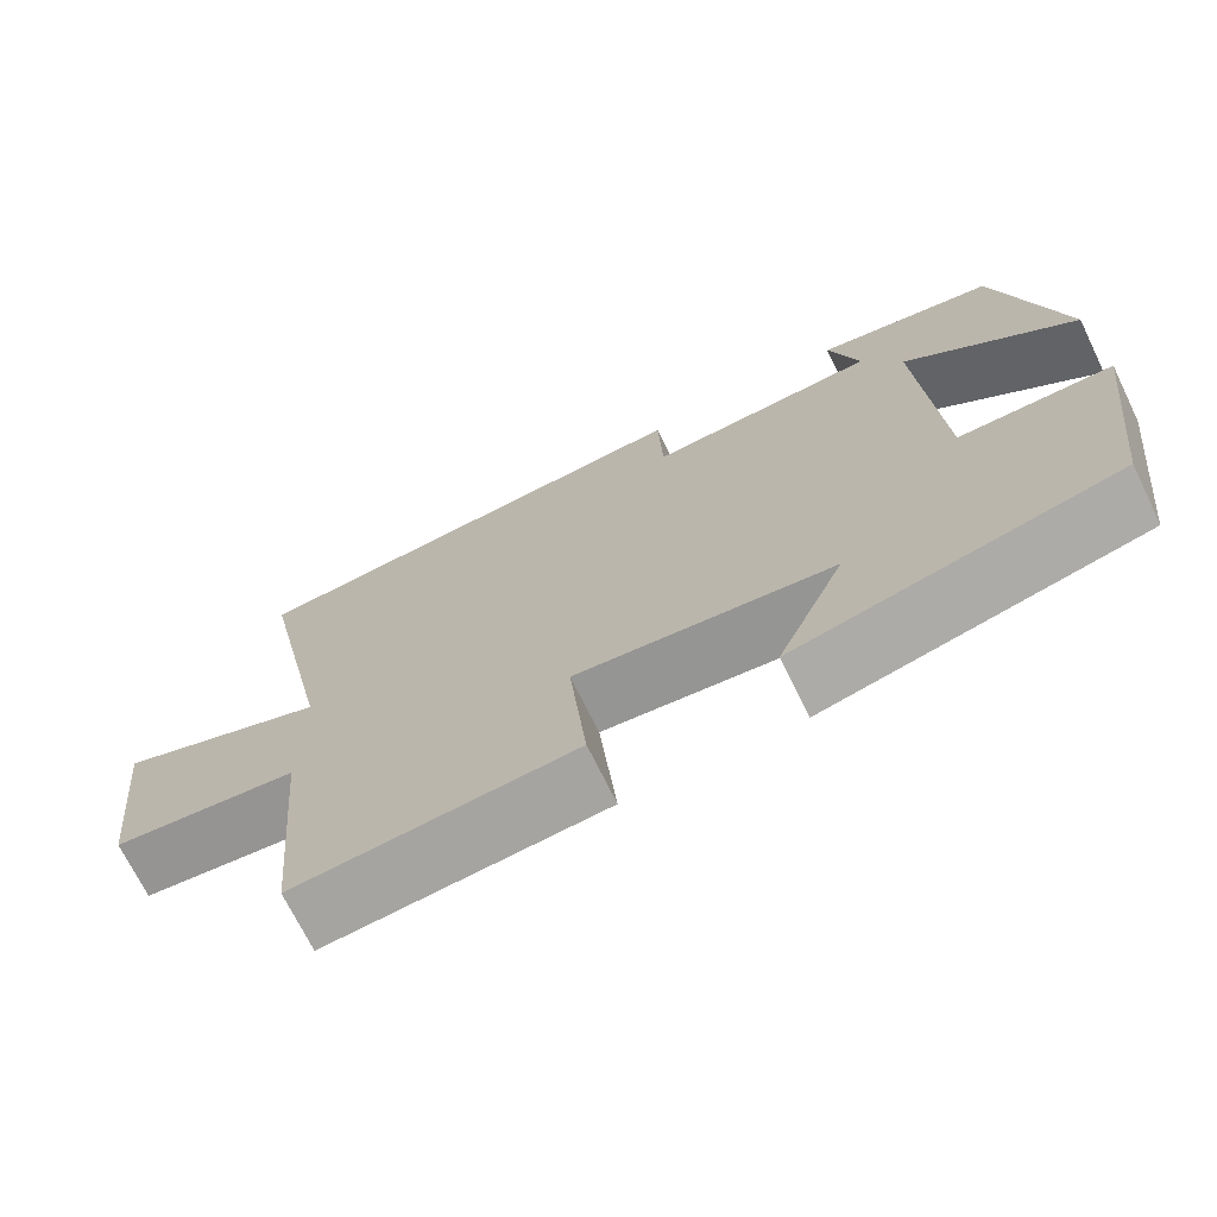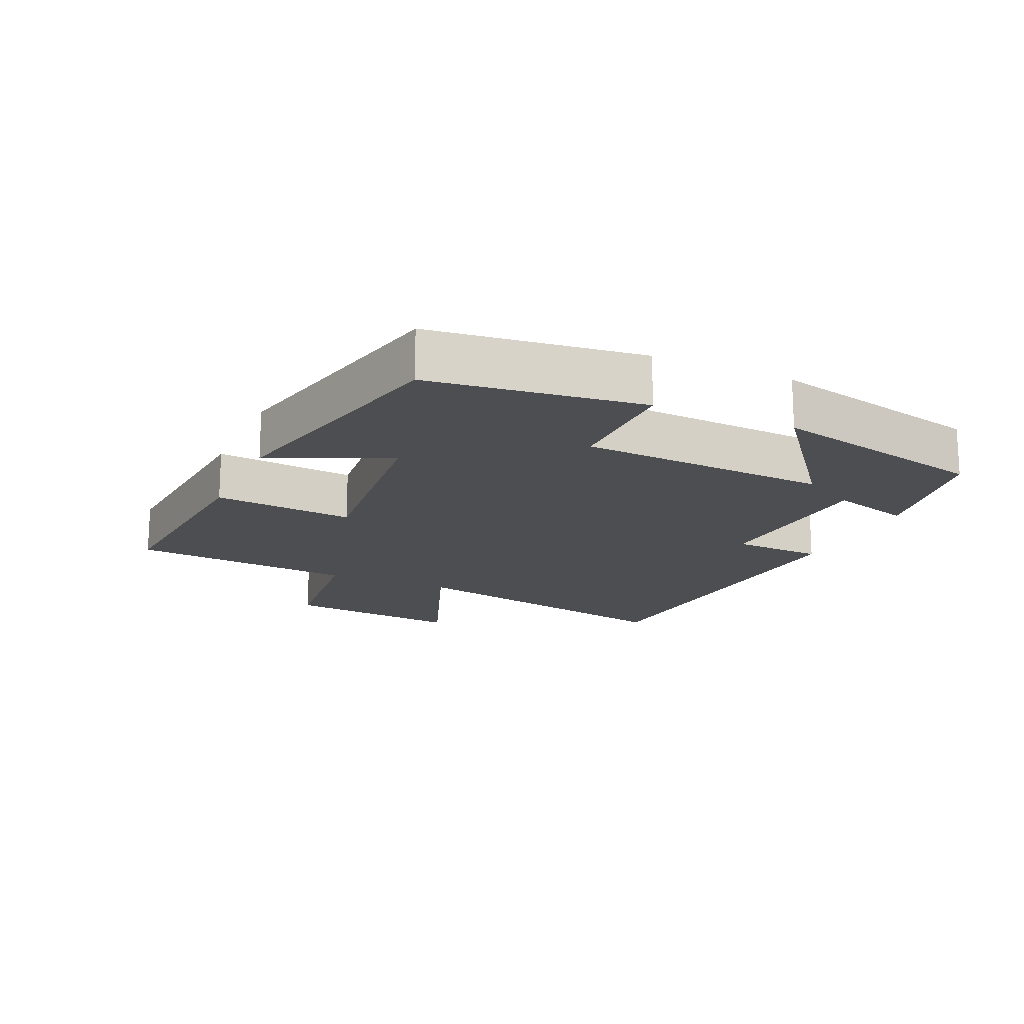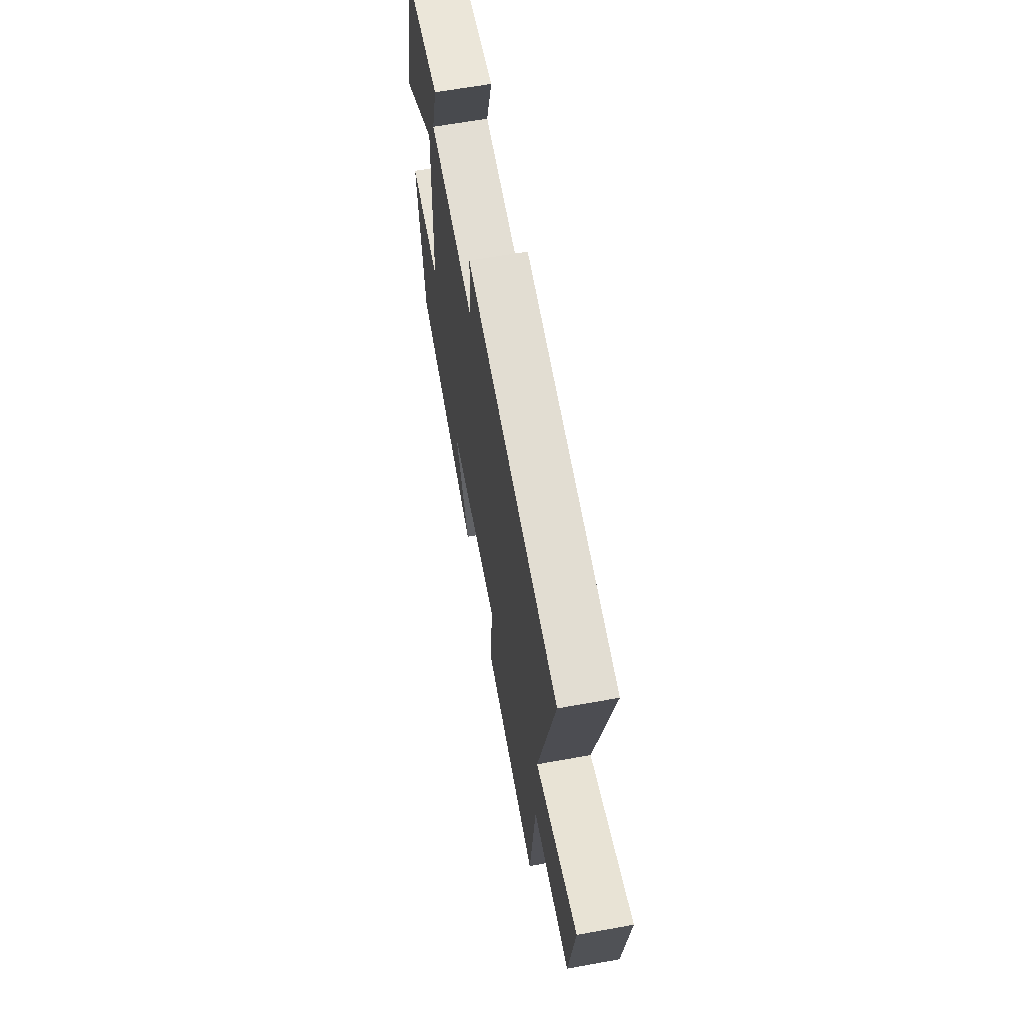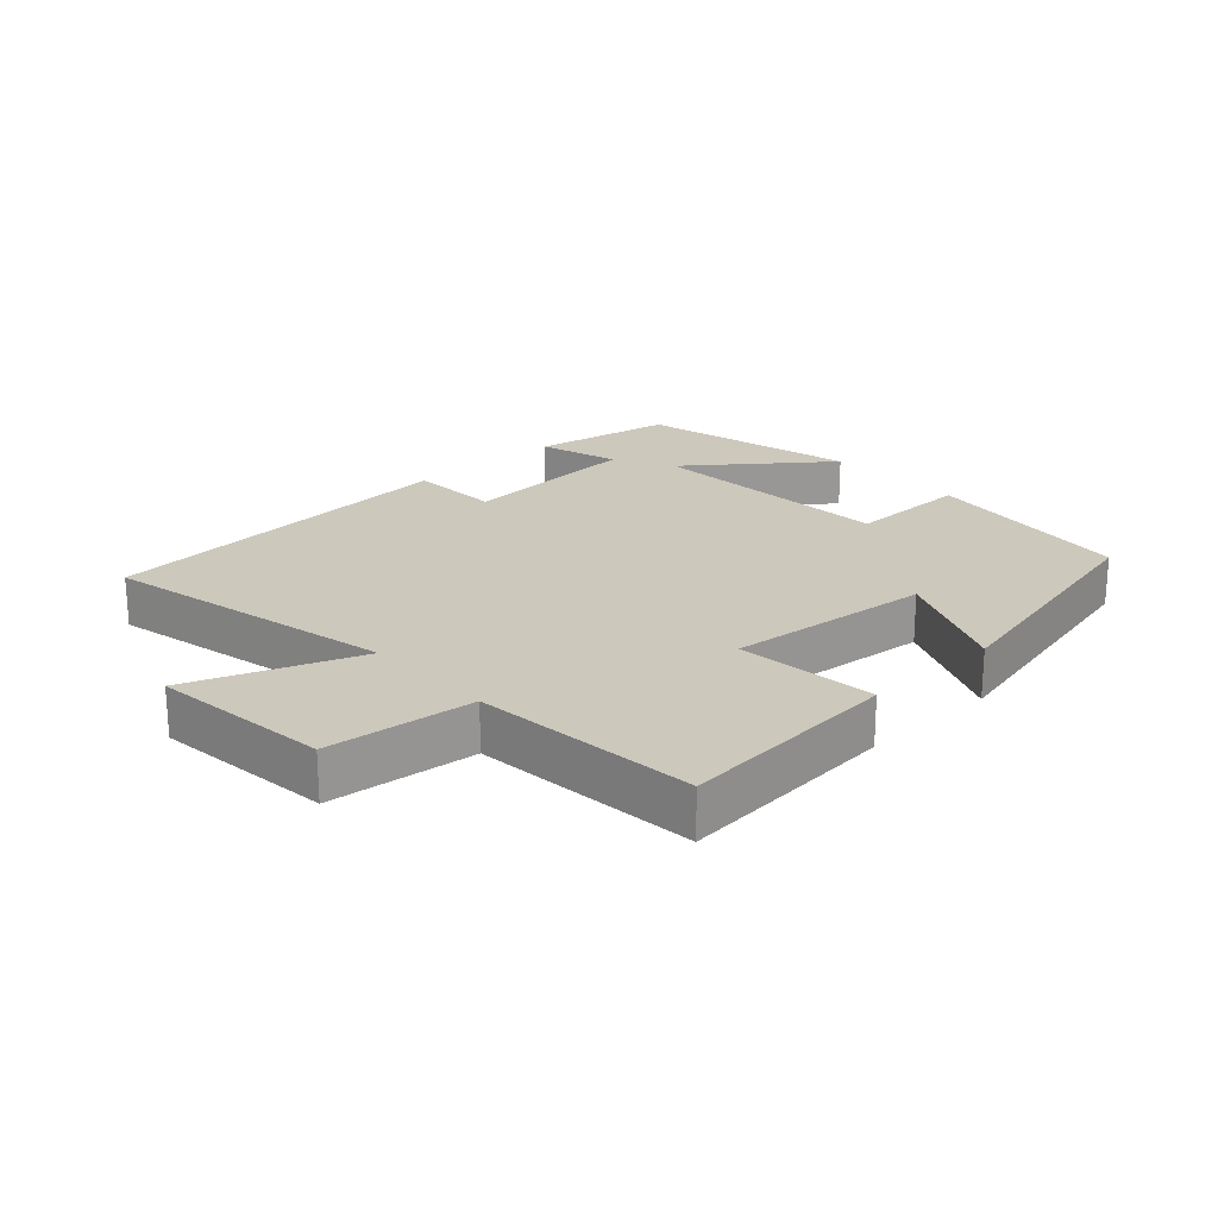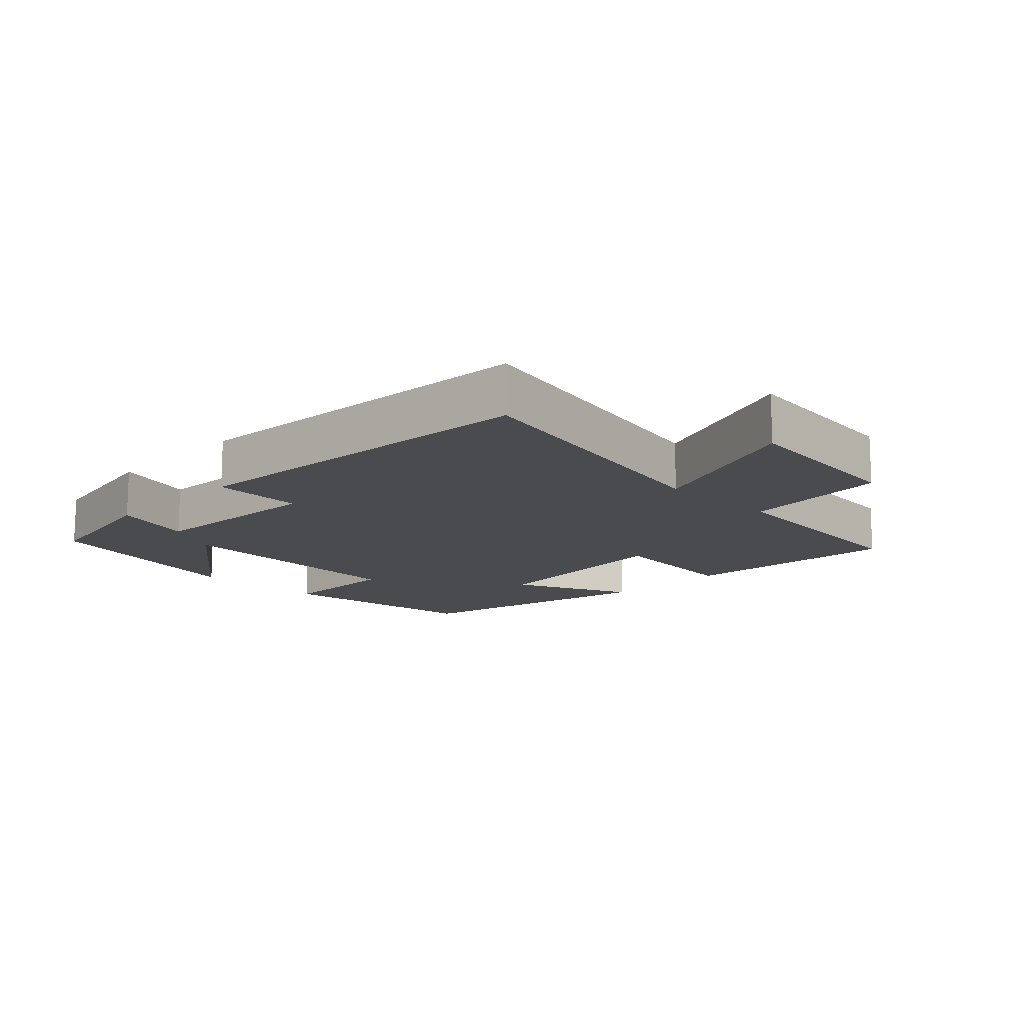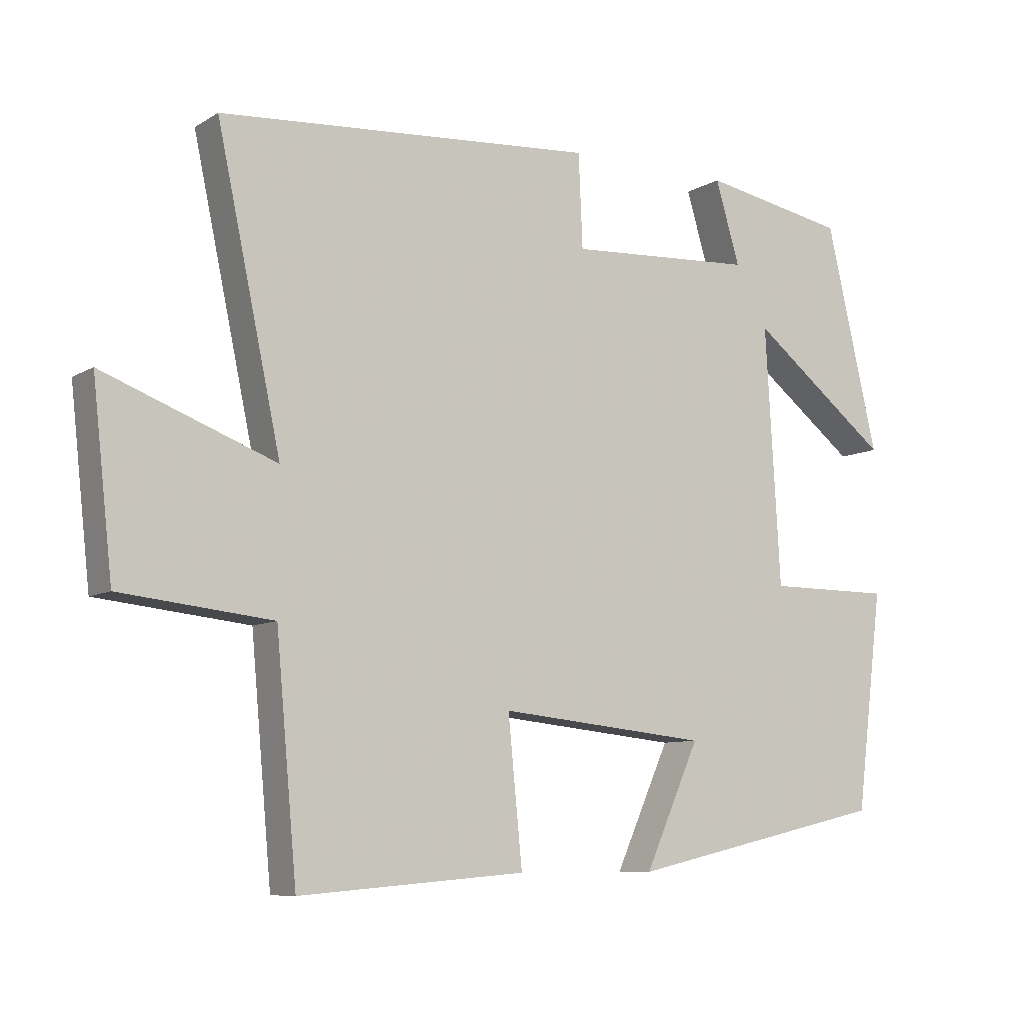
<metadata>
{"format":"obj","ext":"obj","renderer":"f3d","projection":"perspective","resolution":1024,"background":"white","views":[{"elev":-70.8,"azim":-154.0,"up":"+Z"},{"elev":-16.8,"azim":-114.2,"up":"+Y"},{"elev":64.2,"azim":79.7,"up":"+Z"},{"elev":22.2,"azim":137.2,"up":"+Y"},{"elev":-13.8,"azim":45.4,"up":"+Y"},{"elev":-8.4,"azim":147.2,"up":"+Z"}]}
</metadata>
<code>
v 0.469 0.07 -0.527
v 0.134 0.07 -0.5
v 0.155 0.07 -0.287
v -0.155 0.07 -0.319
v -0.074 0.07 -0.5
v -0.46 0.07 -0.413
v -0.5 0.07 -0.091
v -0.315 0.07 -0.091
v -0.293 0.07 0.289
v -0.5 0.07 0.127
v -0.423 0.07 0.46
v -0.208 0.07 0.5
v -0.244 0.07 0.378
v 0.032 0.07 0.362
v 0.038 0.07 0.5
v 0.595 0.07 0.459
v 0.5 0.07 0.014
v 0.754 0.07 0.11
v 0.724 0.07 -0.162
v 0.5 0.07 -0.186
v 0.469 0 -0.527
v 0.134 0 -0.5
v 0.155 0 -0.287
v -0.155 0 -0.319
v -0.074 0 -0.5
v -0.46 0 -0.413
v -0.5 0 -0.091
v -0.315 0 -0.091
v -0.293 0 0.289
v -0.5 0 0.127
v -0.423 0 0.46
v -0.208 0 0.5
v -0.244 0 0.378
v 0.032 0 0.362
v 0.038 0 0.5
v 0.595 0 0.459
v 0.5 0 0.014
v 0.754 0 0.11
v 0.724 0 -0.162
v 0.5 0 -0.186
f 17 18 19 20
f 17 20 1 2
f 14 15 16 17
f 13 14 17
f 10 11 12 13
f 9 10 13
f 8 9 13 17
f 5 6 7 8
f 4 5 8
f 3 4 8 17
f 2 3 17
f 40 39 38 37
f 22 21 40 37
f 37 36 35 34
f 37 34 33
f 33 32 31 30
f 33 30 29
f 37 33 29 28
f 28 27 26 25
f 28 25 24
f 37 28 24 23
f 37 23 22
f 1 21 22 2
f 2 22 23 3
f 3 23 24 4
f 4 24 25 5
f 5 25 26 6
f 6 26 27 7
f 7 27 28 8
f 8 28 29 9
f 9 29 30 10
f 10 30 31 11
f 11 31 32 12
f 12 32 33 13
f 13 33 34 14
f 14 34 35 15
f 15 35 36 16
f 16 36 37 17
f 17 37 38 18
f 18 38 39 19
f 19 39 40 20
f 20 40 21 1

</code>
